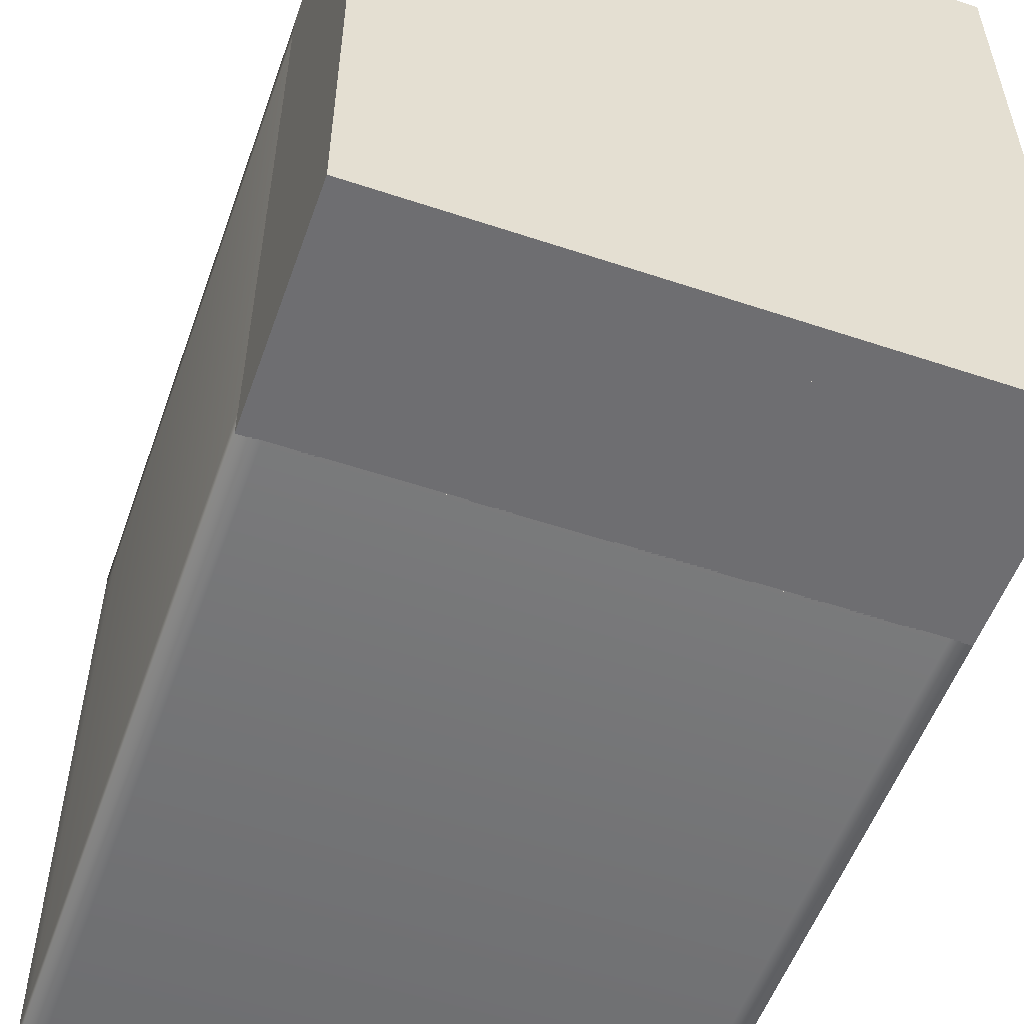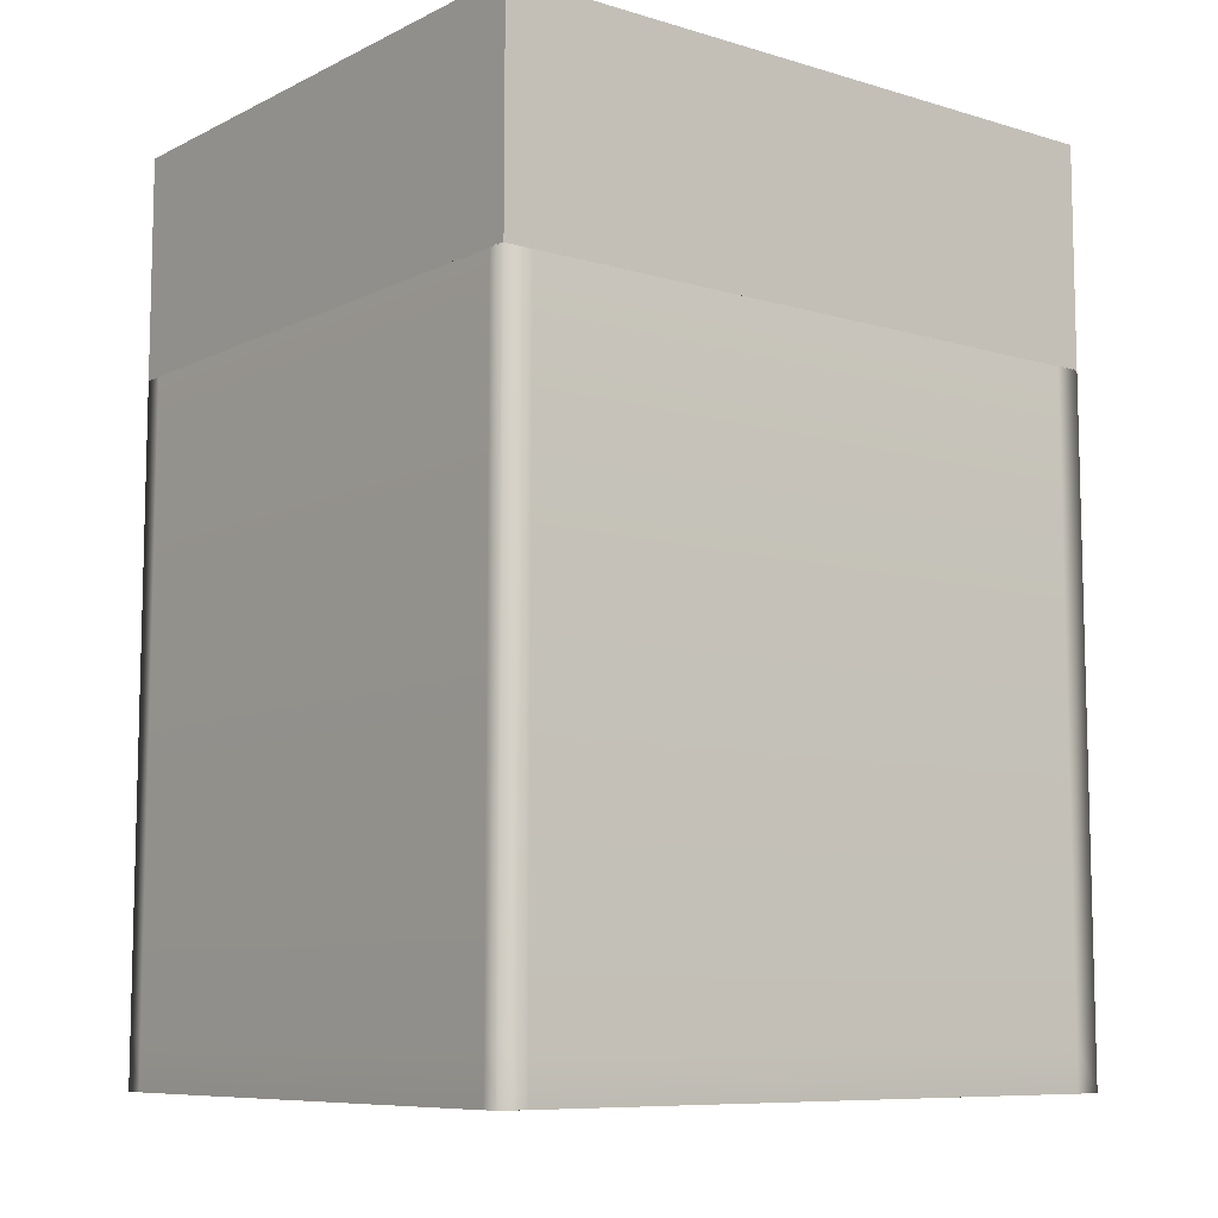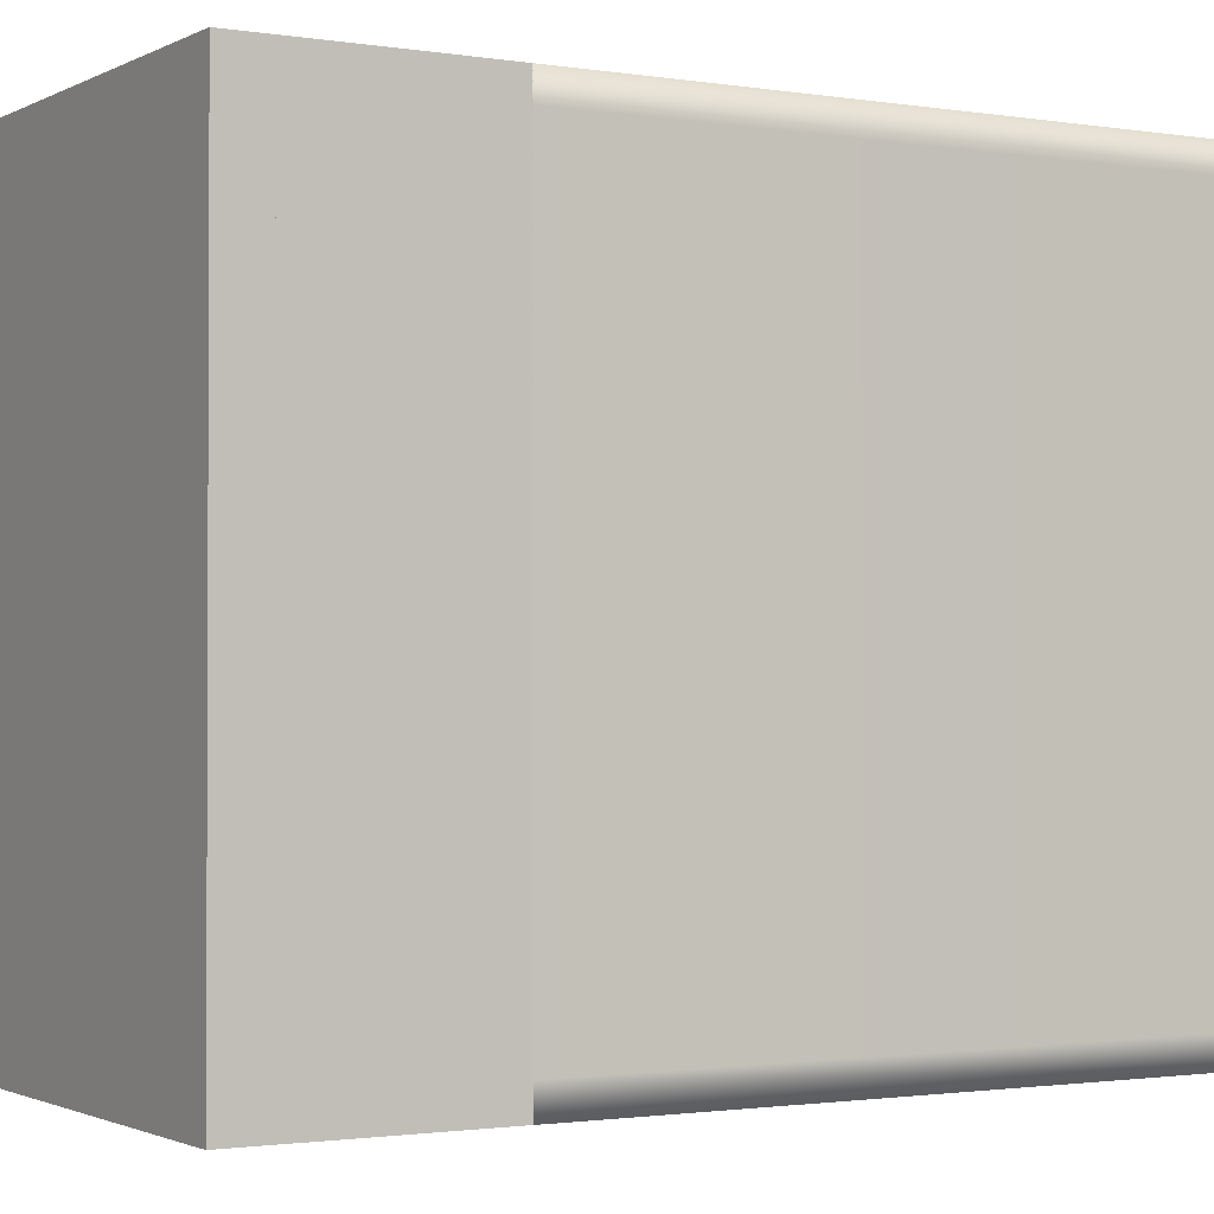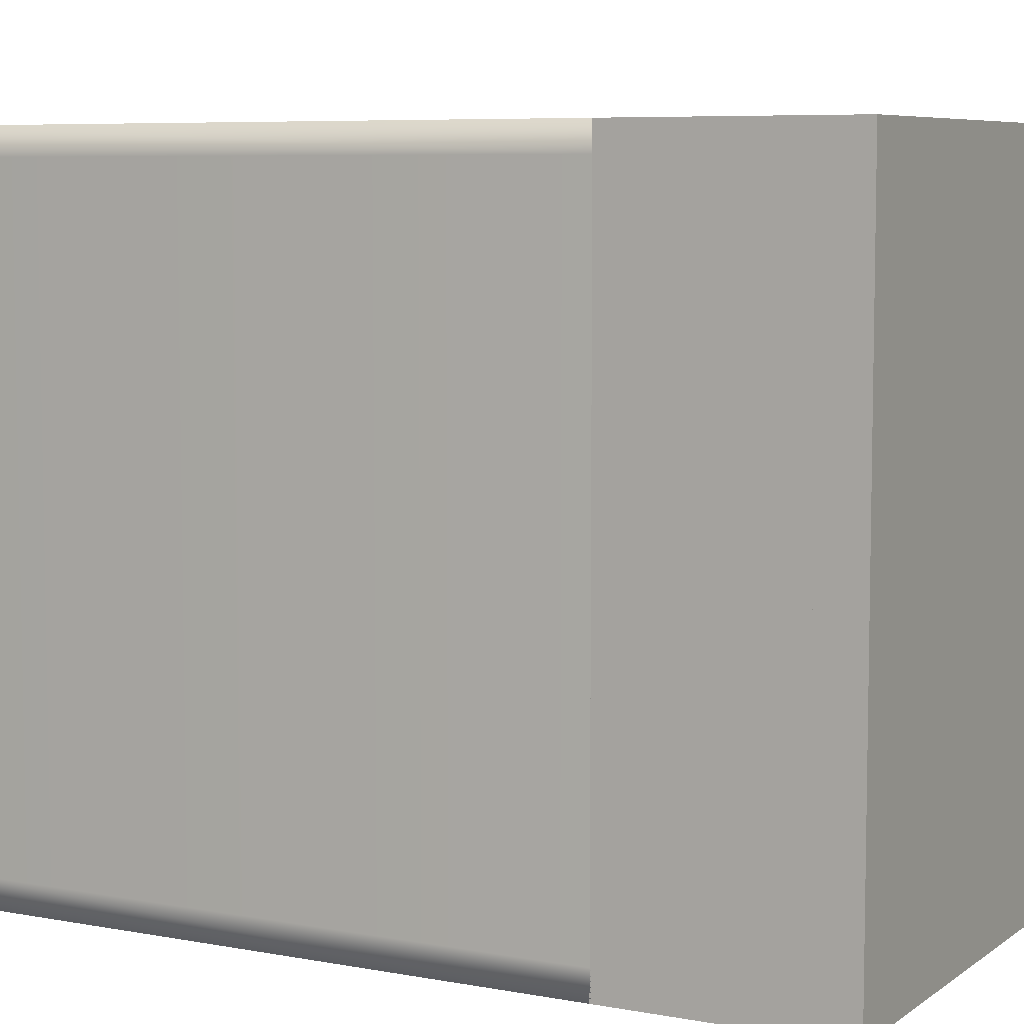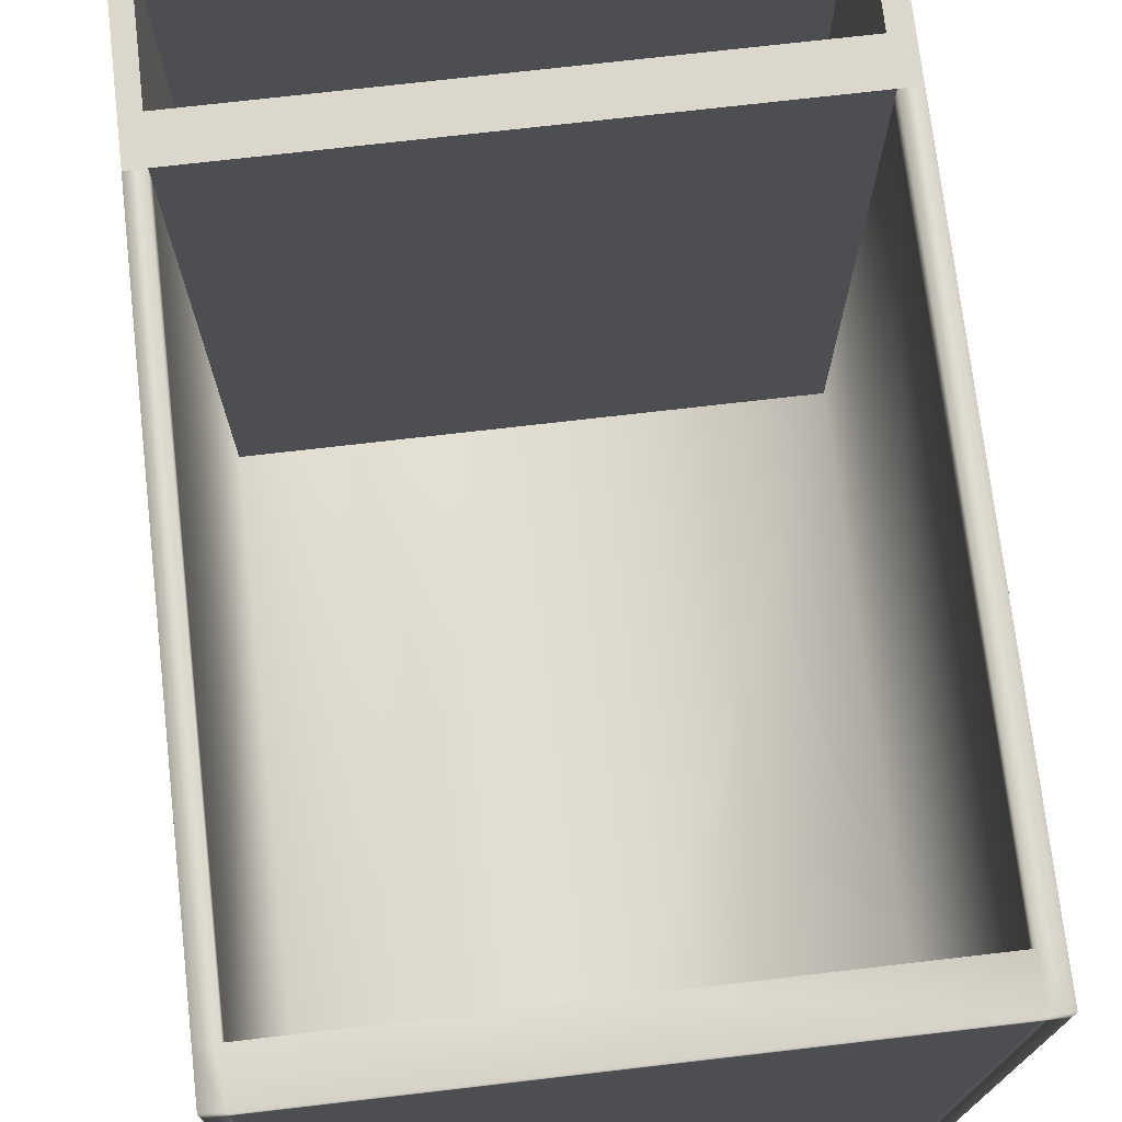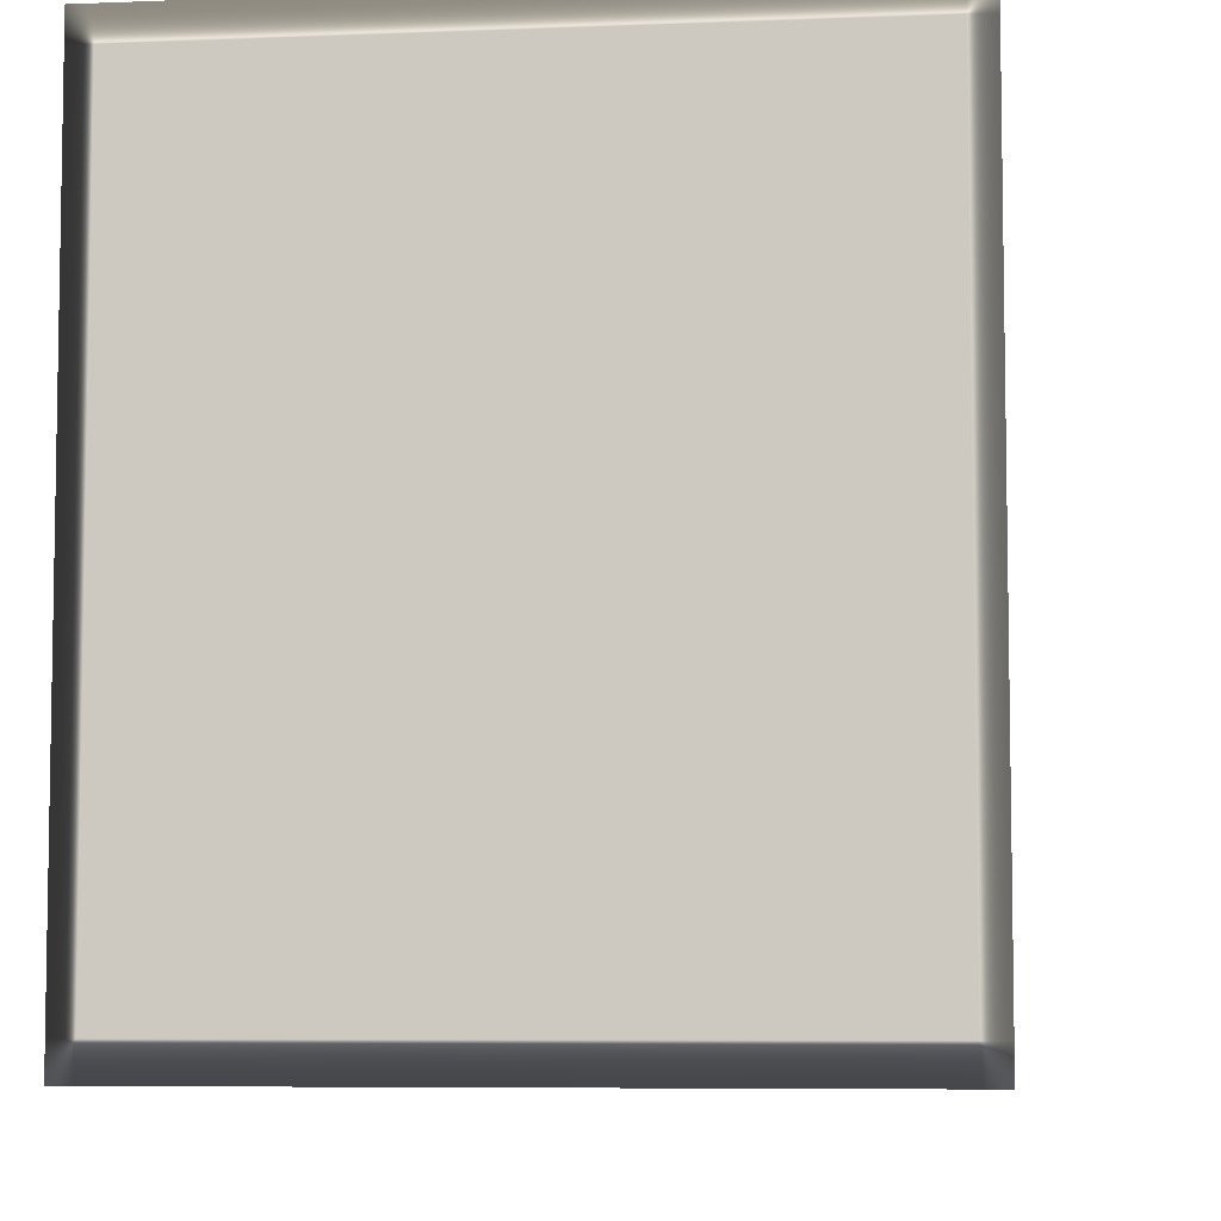
<metadata>
{"format":"obj","ext":"obj","renderer":"f3d","projection":"perspective","resolution":1024,"background":"white","views":[{"elev":-54.4,"azim":160.5,"up":"+Z"},{"elev":-8.8,"azim":-128.3,"up":"+Y"},{"elev":-1.5,"azim":-120.5,"up":"+Z"},{"elev":6.8,"azim":118.5,"up":"+Z"},{"elev":73.2,"azim":-6.6,"up":"+Z"},{"elev":-6.5,"azim":6.8,"up":"+Z"}]}
</metadata>
<code>
o Куб.002
v -1.3 3.706 1.5
v -1.3 3.906 1.5
v -1.3 3.706 -1.5
v -1.3 3.906 -1.5
v 1.3 3.706 1.5
v 1.3 3.906 1.5
v 1.3 3.706 -1.5
v 1.3 3.906 -1.5
v -1.3 -0.1 1.5
v -1.3 0.1 1.5
v -1.3 -0.1 -1.5
v -1.3 0.1 -1.5
v 1.3 -0.1 1.5
v 1.3 0.1 1.5
v 1.3 -0.1 -1.5
v 1.3 0.1 -1.5
v -1.215 -0.1 -1.5
v -1.215 0.1 -1.5
v -1.215 -0.1 1.5
v -1.215 0.1 1.5
v 1.21 0.1 -1.5
v 1.21 -0.1 1.5
v 1.21 -0.1 -1.5
v 1.21 0.1 1.5
v -1.3 -0.1 -1.373
v -1.3 0.1 -1.373
v 1.3 -0.1 -1.373
v 1.3 0.1 -1.373
v -1.215 0.1 -1.373
v -1.215 -0.1 -1.373
v 1.21 0.1 -1.373
v 1.21 -0.1 -1.373
v -1.3 -0.1 1.382
v 1.3 0.1 1.382
v -1.215 0.1 1.382
v -1.215 -0.1 1.382
v 1.21 0.1 1.382
v 1.21 -0.1 1.382
v -1.3 0.1 1.382
v 1.3 -0.1 1.382
v 1.188 0.03814 1.464
v 0.000922 -0.1 -1.5
v 0.000922 0.1 1.5
v 0.000922 0.1 -1.5
v 0.000922 -0.1 1.5
v 0.000922 -0.1 -1.373
v 0.000922 0.1 -1.373
v 0.000922 -0.1 1.382
v 0.000922 0.1 1.382
v -1.3 2.914 1.5
v -1.3 2.914 -1.5
v 1.3 2.914 1.5
v 1.3 2.914 -1.5
v -1.215 2.914 -1.5
v -1.215 2.914 1.5
v 1.21 2.914 -1.5
v 1.21 2.914 1.5
v -1.3 2.914 -1.373
v 1.3 2.914 -1.373
v -1.215 2.914 -1.373
v 1.21 2.914 -1.373
v 1.3 2.914 1.382
v -1.215 2.914 1.382
v 1.21 2.914 1.382
v -1.3 2.914 1.382
v 0.000922 2.914 -1.5
v 0.000922 2.914 -1.373
v -1.3 2.91 1.5
v -1.3 3.11 1.5
v -1.3 2.91 -1.5
v -1.3 3.11 -1.5
v 1.3 2.91 1.5
v 1.3 3.11 1.5
v 1.3 2.91 -1.5
v 1.3 3.11 -1.5
v -1.215 2.91 -1.5
v -1.215 3.11 -1.5
v -1.215 2.91 1.5
v -1.215 3.11 1.5
v 1.204 3.11 -1.5
v 1.204 2.91 1.5
v 1.204 2.91 -1.5
v 1.204 3.11 1.5
v -1.3 2.91 -1.404
v -1.3 3.11 -1.404
v 1.3 2.91 -1.404
v 1.3 3.11 -1.404
v -1.215 3.11 -1.404
v -1.215 2.91 -1.404
v 1.204 3.11 -1.404
v 1.204 2.91 -1.404
v -1.3 2.91 1.404
v 1.3 3.11 1.404
v -1.215 3.11 1.404
v -1.215 2.91 1.404
v 1.204 3.11 1.404
v 1.204 2.91 1.404
v -1.3 3.11 1.404
v 1.3 2.91 1.404
v -0.001246 2.91 -1.5
v -0.001246 3.11 1.5
v -0.001246 3.11 -1.5
v -0.001246 2.91 1.5
v -0.001246 2.91 -1.404
v -0.001246 3.11 -1.404
v -0.001246 2.91 1.404
v -0.001246 3.11 1.404
v -1.3 3.71 1.5
v -1.3 3.71 -1.5
v 1.3 3.71 1.5
v 1.3 3.71 -1.5
v -1.215 3.71 -1.5
v -1.215 3.71 1.5
v 1.204 3.71 -1.5
v 1.204 3.71 1.5
v -1.3 3.71 -1.404
v 1.3 3.71 -1.404
v -1.215 3.71 -1.404
v 1.204 3.71 -1.404
v 1.3 3.71 1.404
v -1.215 3.71 1.404
v 1.204 3.71 1.404
v -1.3 3.71 1.404
v -0.001246 3.71 -1.5
v -0.001246 3.71 -1.404
f 1 2 4 3
f 3 4 8 7
f 7 8 6 5
f 5 6 2 1
f 3 7 5 1
f 8 4 2 6
f 25 26 12 11
f 23 21 16 15
f 40 34 14 13
f 19 20 10 9
f 38 40 13 22
f 16 21 56 53
f 49 35 20 43
f 33 36 19 9
f 45 43 20 19
f 11 12 18 17
f 13 14 24 22
f 44 18 54 66
f 48 38 22 45
f 42 44 21 23
f 42 23 32 46
f 10 20 55 50
f 11 17 30 25
f 31 37 64 61
f 37 24 57 64
f 23 15 27 32
f 15 16 28 27
f 33 39 26 25
f 9 10 39 33
f 46 32 38 48
f 47 31 61 67
f 25 30 36 33
f 47 29 35 49
f 12 26 58 51
f 32 27 40 38
f 27 28 34 40
f 31 47 49 37
f 30 46 48 36
f 35 29 60 63
f 17 42 46 30
f 17 18 44 42
f 36 48 45 19
f 22 24 43 45
f 37 49 43 24
f 63 65 50 55
f 62 64 57 52
f 53 56 61 59
f 66 54 60 67
f 54 51 58 60
f 59 61 64 62
f 60 58 65 63
f 56 66 67 61
f 21 44 66 56
f 39 10 50 65
f 18 12 51 54
f 29 47 67 60
f 26 39 65 58
f 14 34 62 52
f 34 28 59 62
f 24 14 52 57
f 20 35 63 55
f 28 16 53 59
f 84 85 71 70
f 82 80 75 74
f 99 93 73 72
f 78 79 69 68
f 97 99 72 81
f 105 90 119 125
f 107 94 79 101
f 92 95 78 68
f 103 101 79 78
f 70 71 77 76
f 72 73 83 81
f 71 85 116 109
f 106 97 81 103
f 100 102 80 82
f 100 82 91 104
f 94 88 118 121
f 70 76 89 84
f 87 75 111 117
f 79 94 121 113
f 82 74 86 91
f 74 75 87 86
f 92 98 85 84
f 68 69 98 92
f 104 91 97 106
f 83 73 110 115
f 84 89 95 92
f 105 88 94 107
f 93 87 117 120
f 91 86 99 97
f 86 87 93 99
f 90 105 107 96
f 89 104 106 95
f 73 93 120 110
f 76 100 104 89
f 76 77 102 100
f 95 106 103 78
f 81 83 101 103
f 96 107 101 83
f 121 123 108 113
f 120 122 115 110
f 111 114 119 117
f 124 112 118 125
f 112 109 116 118
f 117 119 122 120
f 118 116 123 121
f 114 124 125 119
f 102 77 112 124
f 96 83 115 122
f 90 96 122 119
f 69 79 113 108
f 75 80 114 111
f 80 102 124 114
f 98 69 108 123
f 77 71 109 112
f 88 105 125 118
f 85 98 123 116
l 37 41

</code>
